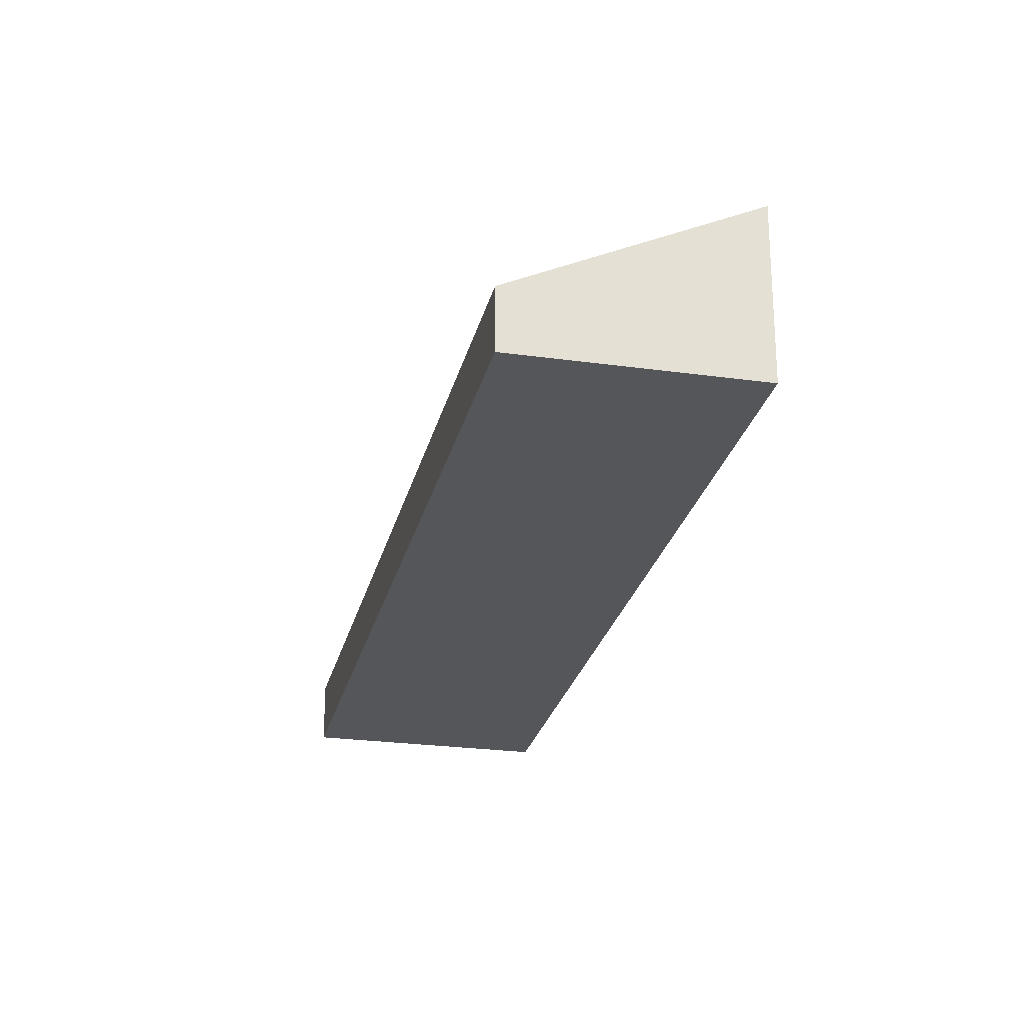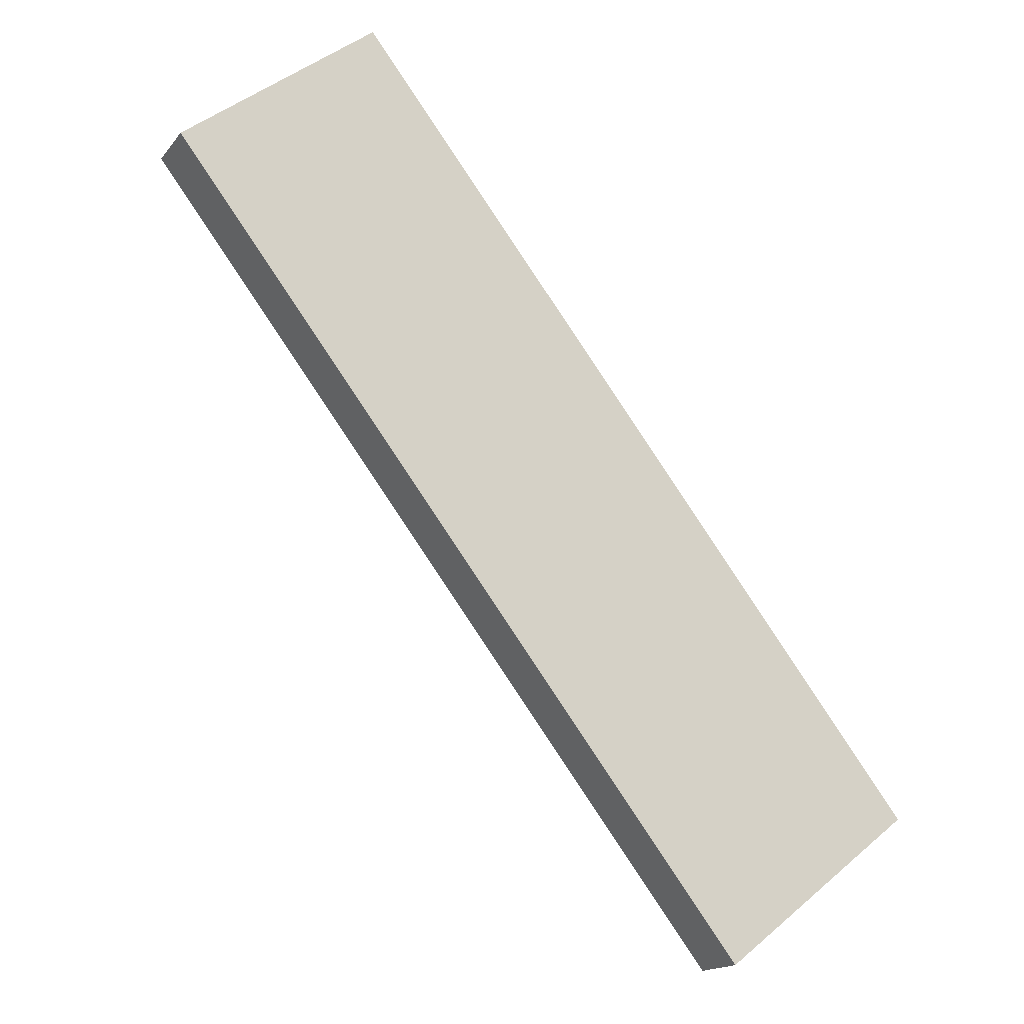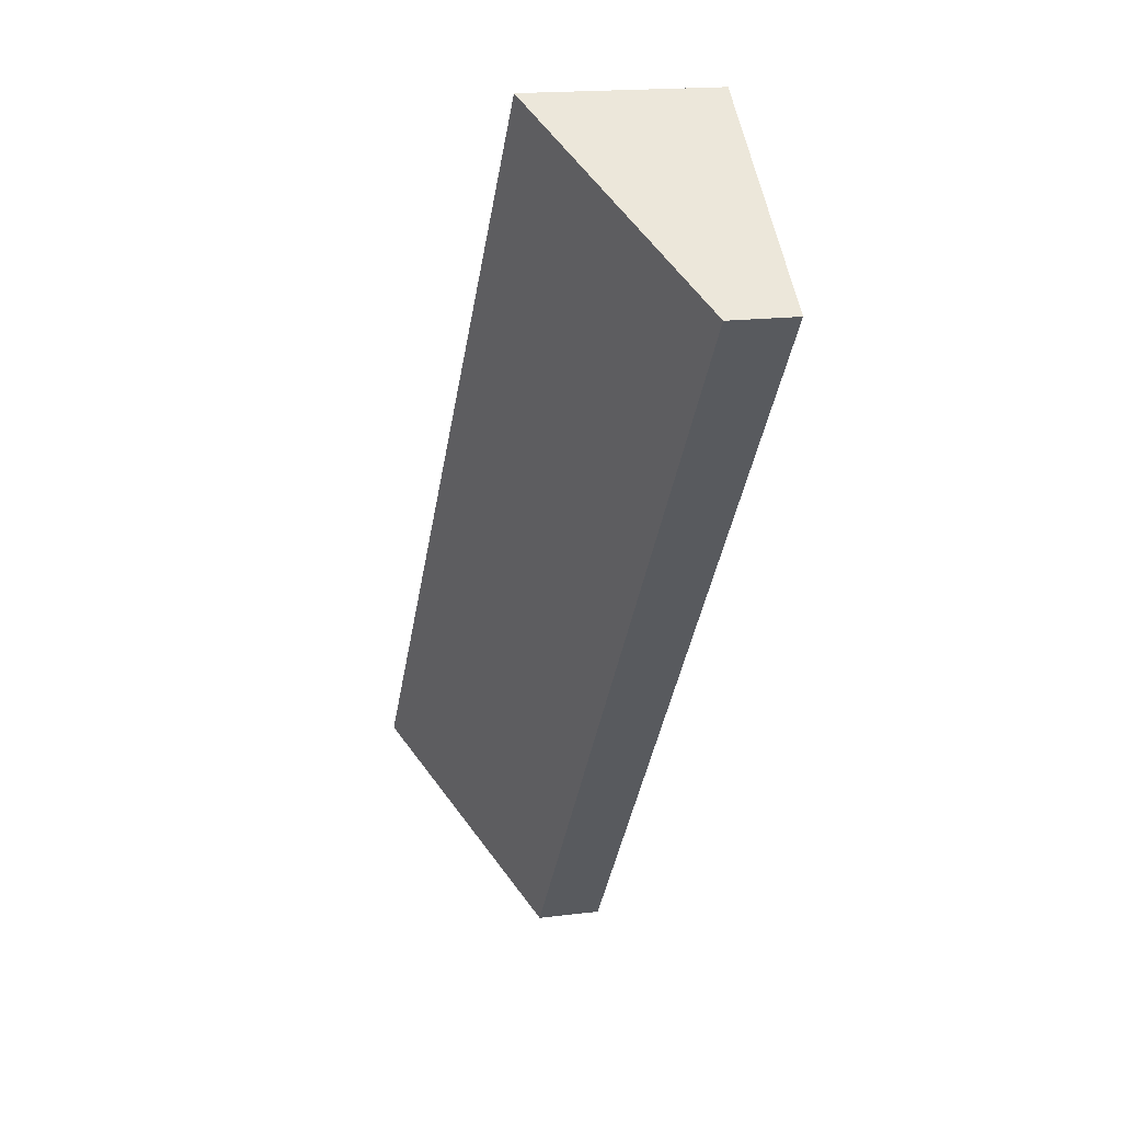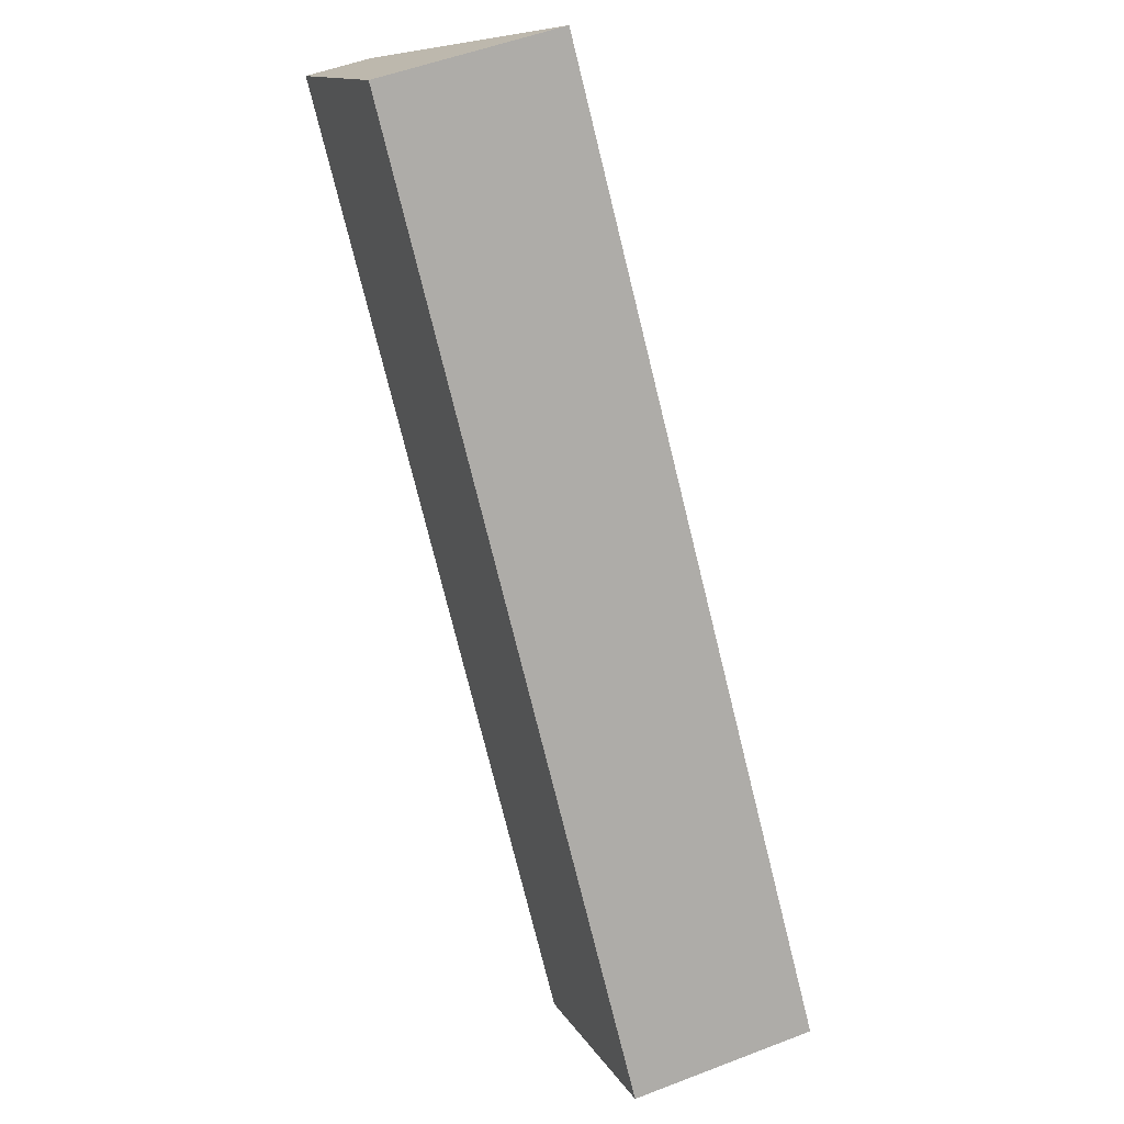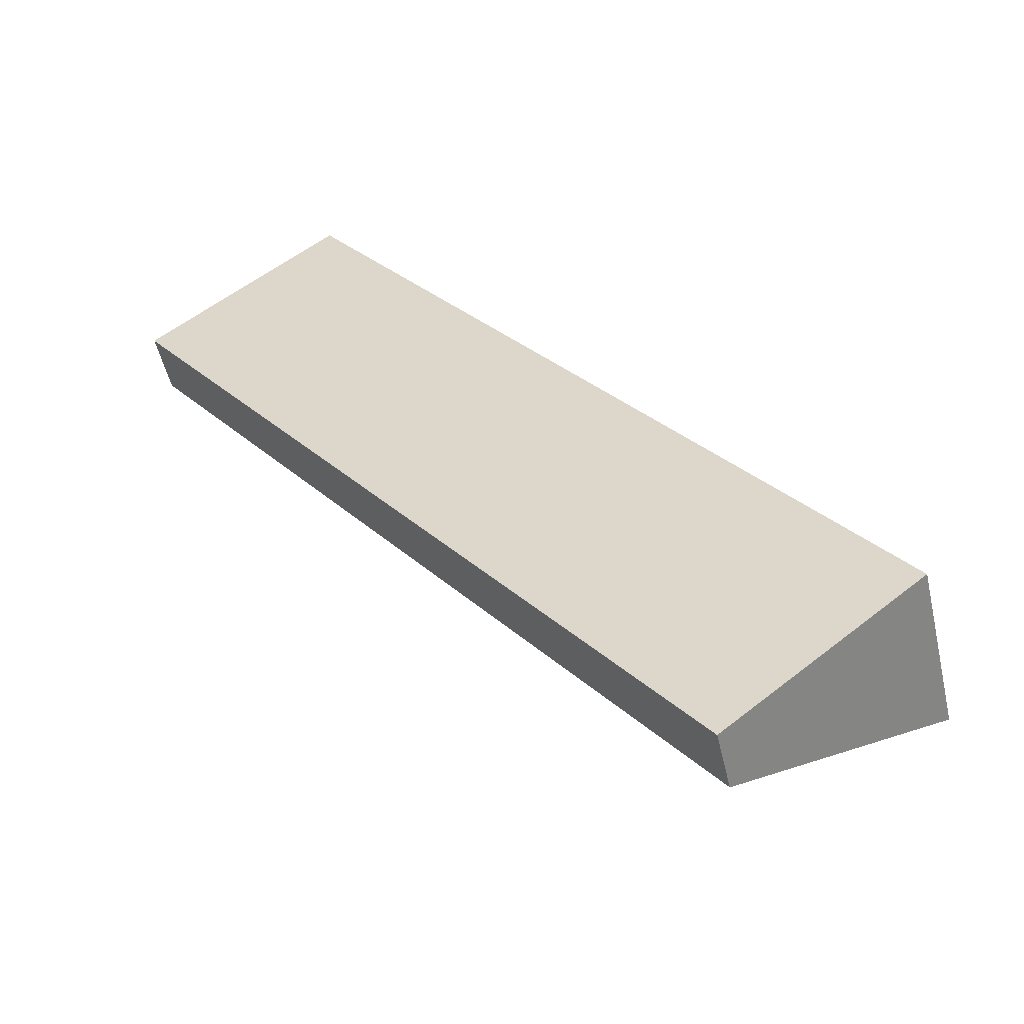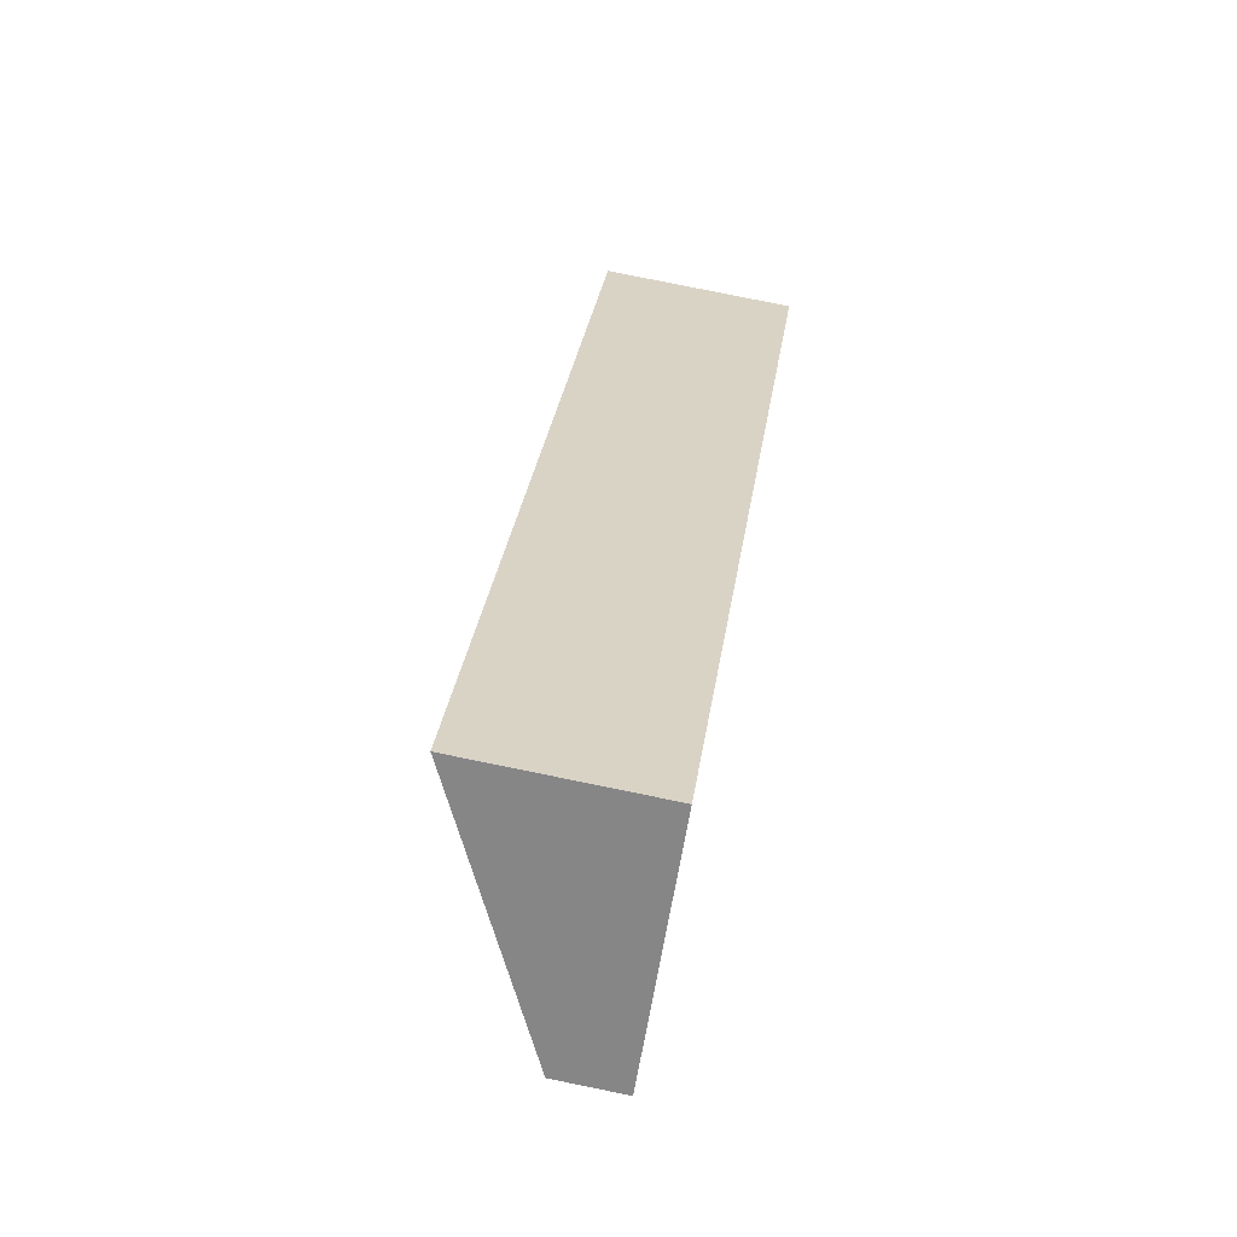
<metadata>
{"format":"obj","ext":"obj","renderer":"f3d","projection":"perspective","resolution":1024,"background":"white","views":[{"elev":-25.6,"azim":-50.5,"up":"+Y"},{"elev":-16.6,"azim":-25.0,"up":"+Z"},{"elev":17.1,"azim":-104.3,"up":"+Z"},{"elev":51.9,"azim":67.3,"up":"+Z"},{"elev":-50.9,"azim":12.9,"up":"+Z"},{"elev":79.5,"azim":-78.5,"up":"+Z"}]}
</metadata>
<code>
v  0 1.205 7.378e-17
v  14.81 3.414 -11.46
v  11.11 1.205 -14.38
v  3.68 3.389 2.865
v  11.11 8.804e-16 -14.38
v  0 0 0
v  3.68 -1.754e-16 2.865
v  14.81 7.018e-16 -11.46
g defaultobject
f 1 2 3
f 2 1 4
f 5 1 3
f 1 5 6
f 1 7 4
f 7 1 6
f 4 8 2
f 8 4 7
f 8 3 2
f 3 8 5
f 8 6 5
f 6 8 7

</code>
